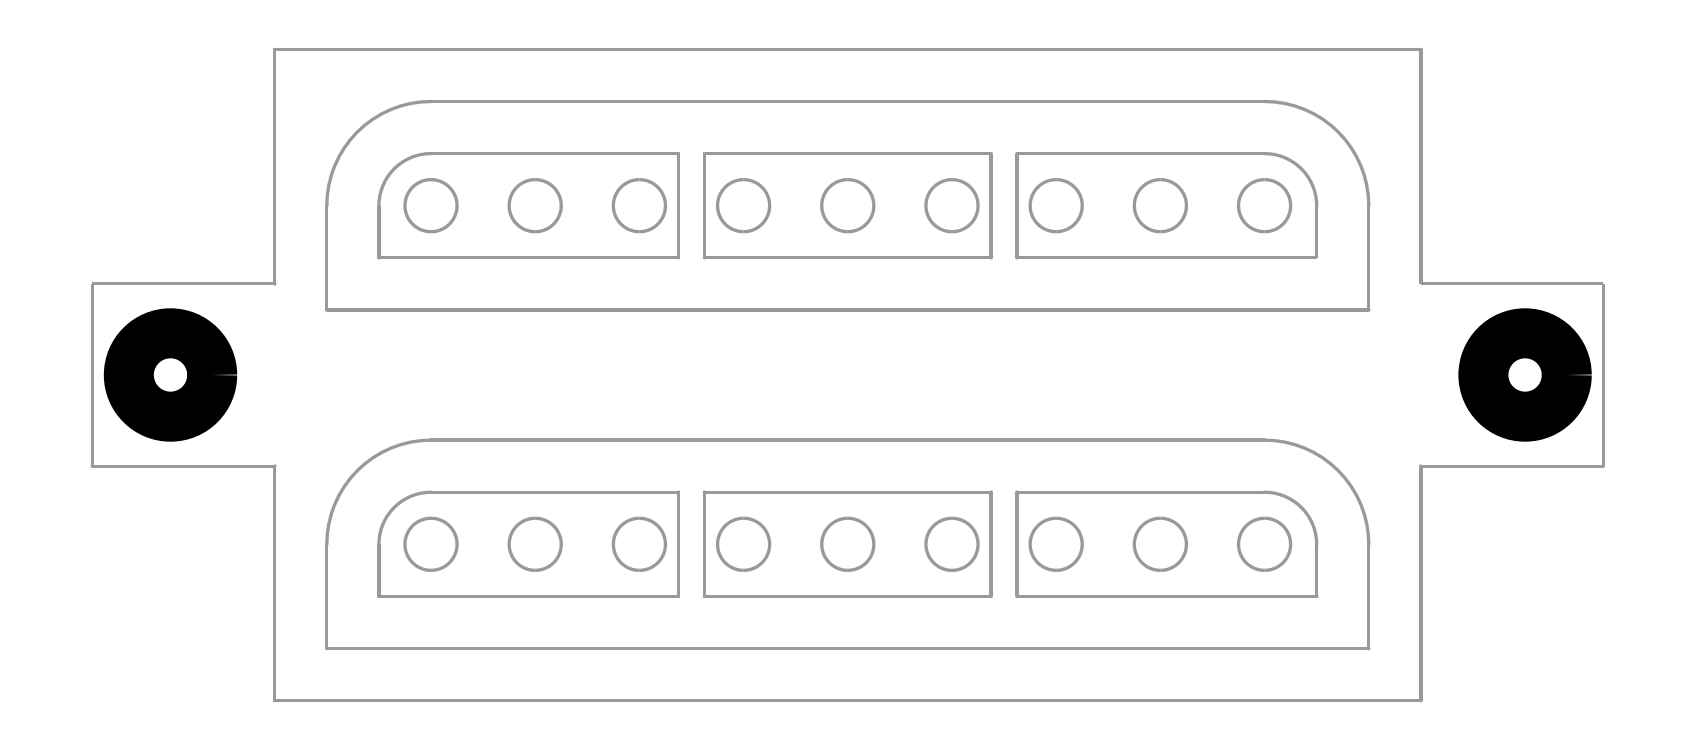
<metadata>
{"format":"dxf","ext":"dxf","renderer":"ezdxf+matplotlib","layout":"modelspace","background":"white","min_lineweight":24,"dpi":150}
</metadata>
<code>
0
SECTION
2
ENTITIES
0
LWPOLYLINE
8
21
90
        2
70
     0
43
0.127
10
17.72
20
20.57
10
57.72
20
20.57
0
LWPOLYLINE
8
21
90
        2
70
     0
43
0.0635
10
57.72
20
20.54
42
1
10
57.72
20
20.61
0
LWPOLYLINE
8
21
90
        2
70
     0
43
0.0635
10
17.72
20
20.61
42
1
10
17.72
20
20.54
0
LWPOLYLINE
8
21
90
        2
70
     0
43
0.127
10
17.72
20
20.57
10
17.72
20
24.57
0
LWPOLYLINE
8
21
90
        2
70
     0
43
0.0635
10
17.75
20
24.57
42
1
10
17.68
20
24.57
0
LWPOLYLINE
8
21
90
        2
70
     0
43
0.0635
10
17.68
20
20.57
42
1
10
17.75
20
20.57
0
LWPOLYLINE
8
21
90
        2
70
     0
43
0.127
10
21.72
20
28.57
10
53.72
20
28.57
0
LWPOLYLINE
8
21
90
        2
70
     0
43
0.127
10
57.72
20
24.57
10
57.72
20
20.57
0
LWPOLYLINE
8
21
90
        2
70
     0
43
0.0635
10
57.68
20
20.57
42
1
10
57.75
20
20.57
0
LWPOLYLINE
8
21
90
        2
70
     0
43
0.0635
10
57.75
20
24.57
42
1
10
57.68
20
24.57
0
LWPOLYLINE
8
21
90
        2
70
     0
43
0.127
10
19.72
20
24.57
10
19.72
20
22.57
0
LWPOLYLINE
8
21
90
        2
70
     0
43
0.0635
10
19.68
20
22.57
42
1
10
19.75
20
22.57
0
LWPOLYLINE
8
21
90
        2
70
     0
43
0.0635
10
19.75
20
24.57
42
1
10
19.68
20
24.57
0
LWPOLYLINE
8
21
90
        2
70
     0
43
0.127
10
19.72
20
22.57
10
31.22
20
22.57
0
LWPOLYLINE
8
21
90
        2
70
     0
43
0.0635
10
31.22
20
22.54
42
1
10
31.22
20
22.61
0
LWPOLYLINE
8
21
90
        2
70
     0
43
0.0635
10
19.72
20
22.61
42
1
10
19.72
20
22.54
0
LWPOLYLINE
8
21
90
        2
70
     0
43
0.127
10
32.22
20
22.57
10
43.22
20
22.57
0
LWPOLYLINE
8
21
90
        2
70
     0
43
0.0635
10
43.22
20
22.54
42
1
10
43.22
20
22.61
0
LWPOLYLINE
8
21
90
        2
70
     0
43
0.0635
10
32.22
20
22.61
42
1
10
32.22
20
22.54
0
LWPOLYLINE
8
21
90
        2
70
     0
43
0.127
10
44.22
20
22.57
10
55.72
20
22.57
0
LWPOLYLINE
8
21
90
        2
70
     0
43
0.0635
10
44.22
20
22.61
42
1
10
44.22
20
22.54
0
LWPOLYLINE
8
21
90
        2
70
     0
43
0.127
10
21.72
20
26.57
10
31.22
20
26.57
0
LWPOLYLINE
8
21
90
        2
70
     0
43
0.0635
10
31.22
20
26.54
42
1
10
31.22
20
26.61
0
LWPOLYLINE
8
21
90
        2
70
     0
43
0.127
10
55.72
20
24.57
10
55.72
20
22.57
0
LWPOLYLINE
8
21
90
        2
70
     0
43
0.0635
10
55.75
20
24.57
42
1
10
55.68
20
24.57
0
LWPOLYLINE
8
21
90
        2
70
     0
43
0.127
10
31.22
20
26.57
10
31.22
20
22.57
0
LWPOLYLINE
8
21
90
        2
70
     0
43
0.0635
10
31.18
20
22.57
42
1
10
31.25
20
22.57
0
LWPOLYLINE
8
21
90
        2
70
     0
43
0.0635
10
31.25
20
26.57
42
1
10
31.18
20
26.57
0
LWPOLYLINE
8
21
90
        2
70
     0
43
0.127
10
32.22
20
26.57
10
32.22
20
22.57
0
LWPOLYLINE
8
21
90
        2
70
     0
43
0.0635
10
32.18
20
22.57
42
1
10
32.25
20
22.57
0
LWPOLYLINE
8
21
90
        2
70
     0
43
0.0635
10
32.25
20
26.57
42
1
10
32.18
20
26.57
0
LWPOLYLINE
8
21
90
        2
70
     0
43
0.127
10
43.22
20
26.57
10
43.22
20
22.57
0
LWPOLYLINE
8
21
90
        2
70
     0
43
0.0635
10
43.18
20
22.57
42
1
10
43.25
20
22.57
0
LWPOLYLINE
8
21
90
        2
70
     0
43
0.0635
10
43.25
20
26.57
42
1
10
43.18
20
26.57
0
LWPOLYLINE
8
21
90
        2
70
     0
43
0.127
10
44.22
20
26.57
10
44.22
20
22.57
0
LWPOLYLINE
8
21
90
        2
70
     0
43
0.0635
10
44.18
20
22.57
42
1
10
44.25
20
22.57
0
LWPOLYLINE
8
21
90
        2
70
     0
43
0.0635
10
44.25
20
26.57
42
1
10
44.18
20
26.57
0
LWPOLYLINE
8
21
90
        2
70
     0
43
0.127
10
44.22
20
26.57
10
53.72
20
26.57
0
LWPOLYLINE
8
21
90
        2
70
     0
43
0.0635
10
44.22
20
26.61
42
1
10
44.22
20
26.54
0
LWPOLYLINE
8
21
90
        2
70
     0
43
0.127
10
32.22
20
26.57
10
43.22
20
26.57
0
LWPOLYLINE
8
21
90
        2
70
     0
43
0.0635
10
43.22
20
26.54
42
1
10
43.22
20
26.61
0
LWPOLYLINE
8
21
90
        2
70
     0
43
0.0635
10
32.22
20
26.61
42
1
10
32.22
20
26.54
0
LWPOLYLINE
8
21
90
        2
70
     0
43
0.127
10
15.72
20
30.57
10
59.72
20
30.57
0
LWPOLYLINE
8
21
90
        2
70
     0
43
0.0635
10
59.72
20
30.54
42
1
10
59.72
20
30.61
0
LWPOLYLINE
8
21
90
        2
70
     0
43
0.0635
10
15.72
20
30.61
42
1
10
15.72
20
30.54
0
LWPOLYLINE
8
21
90
        2
70
     0
43
0.127
10
59.72
20
30.57
10
59.72
20
21.57
0
LWPOLYLINE
8
21
90
        2
70
     0
43
0.0635
10
59.75
20
30.57
42
1
10
59.68
20
30.57
0
LWPOLYLINE
8
21
90
        2
70
     0
43
0.0635
10
15.75
20
21.57
42
1
10
15.68
20
21.57
0
LWPOLYLINE
8
21
90
        2
70
     0
43
0.127
10
15.72
20
21.57
10
15.72
20
30.57
0
LWPOLYLINE
8
21
90
        2
70
     0
43
0.0635
10
15.75
20
30.57
42
1
10
15.68
20
30.57
0
LWPOLYLINE
8
21
90
        2
70
     0
43
0.0635
10
15.68
20
21.57
42
1
10
15.75
20
21.57
0
LWPOLYLINE
8
21
90
        2
70
     0
43
0.127
10
21.72
20
28.57
42
0.4142
10
17.72
20
24.57
0
LWPOLYLINE
8
21
90
        2
70
     0
43
0.0635
10
17.68
20
24.57
42
1
10
17.75
20
24.57
0
LWPOLYLINE
8
21
90
        2
70
     0
43
0.127
10
57.72
20
24.57
42
0.4142
10
53.72
20
28.57
0
LWPOLYLINE
8
21
90
        2
70
     0
43
0.0635
10
57.68
20
24.57
42
1
10
57.75
20
24.57
0
LWPOLYLINE
8
21
90
        2
70
     0
43
0.127
10
21.72
20
26.57
42
0.4142
10
19.72
20
24.57
0
LWPOLYLINE
8
21
90
        2
70
     0
43
0.0635
10
19.68
20
24.57
42
1
10
19.75
20
24.57
0
LWPOLYLINE
8
21
90
        2
70
     0
43
0.127
10
55.72
20
24.57
42
0.4142
10
53.72
20
26.57
0
LWPOLYLINE
8
21
90
        2
70
     0
43
0.0635
10
55.68
20
24.57
42
1
10
55.75
20
24.57
0
LWPOLYLINE
8
21
90
        2
70
     0
43
0.127
10
17.72
20
7.574
10
57.72
20
7.574
0
LWPOLYLINE
8
21
90
        2
70
     0
43
0.0635
10
57.72
20
7.542
42
1
10
57.72
20
7.606
0
LWPOLYLINE
8
21
90
        2
70
     0
43
0.0635
10
17.72
20
7.606
42
1
10
17.72
20
7.542
0
LWPOLYLINE
8
21
90
        2
70
     0
43
0.127
10
17.72
20
7.574
10
17.72
20
11.57
0
LWPOLYLINE
8
21
90
        2
70
     0
43
0.0635
10
17.75
20
11.57
42
1
10
17.68
20
11.57
0
LWPOLYLINE
8
21
90
        2
70
     0
43
0.0635
10
17.68
20
7.574
42
1
10
17.75
20
7.574
0
LWPOLYLINE
8
21
90
        2
70
     0
43
0.127
10
21.72
20
15.57
10
53.72
20
15.57
0
LWPOLYLINE
8
21
90
        2
70
     0
43
0.0635
10
21.72
20
15.61
42
1
10
21.72
20
15.54
0
LWPOLYLINE
8
21
90
        2
70
     0
43
0.127
10
57.72
20
11.57
10
57.72
20
7.574
0
LWPOLYLINE
8
21
90
        2
70
     0
43
0.0635
10
57.68
20
7.574
42
1
10
57.75
20
7.574
0
LWPOLYLINE
8
21
90
        2
70
     0
43
0.0635
10
57.75
20
11.57
42
1
10
57.68
20
11.57
0
LWPOLYLINE
8
21
90
        2
70
     0
43
0.127
10
19.72
20
11.57
10
19.72
20
9.574
0
LWPOLYLINE
8
21
90
        2
70
     0
43
0.0635
10
19.68
20
9.574
42
1
10
19.75
20
9.574
0
LWPOLYLINE
8
21
90
        2
70
     0
43
0.0635
10
19.75
20
11.57
42
1
10
19.68
20
11.57
0
LWPOLYLINE
8
21
90
        2
70
     0
43
0.127
10
19.72
20
9.574
10
31.22
20
9.574
0
LWPOLYLINE
8
21
90
        2
70
     0
43
0.0635
10
31.22
20
9.542
42
1
10
31.22
20
9.606
0
LWPOLYLINE
8
21
90
        2
70
     0
43
0.0635
10
19.72
20
9.606
42
1
10
19.72
20
9.542
0
LWPOLYLINE
8
21
90
        2
70
     0
43
0.127
10
32.22
20
9.574
10
43.22
20
9.574
0
LWPOLYLINE
8
21
90
        2
70
     0
43
0.0635
10
43.22
20
9.542
42
1
10
43.22
20
9.606
0
LWPOLYLINE
8
21
90
        2
70
     0
43
0.0635
10
32.22
20
9.606
42
1
10
32.22
20
9.542
0
LWPOLYLINE
8
21
90
        2
70
     0
43
0.127
10
44.22
20
9.574
10
55.72
20
9.574
0
LWPOLYLINE
8
21
90
        2
70
     0
43
0.0635
10
55.72
20
9.542
42
1
10
55.72
20
9.606
0
LWPOLYLINE
8
21
90
        2
70
     0
43
0.0635
10
44.22
20
9.606
42
1
10
44.22
20
9.542
0
LWPOLYLINE
8
21
90
        2
70
     0
43
0.127
10
21.72
20
13.57
10
31.22
20
13.57
0
LWPOLYLINE
8
21
90
        2
70
     0
43
0.0635
10
31.22
20
13.54
42
1
10
31.22
20
13.61
0
LWPOLYLINE
8
21
90
        2
70
     0
43
0.0635
10
21.72
20
13.61
42
1
10
21.72
20
13.54
0
LWPOLYLINE
8
21
90
        2
70
     0
43
0.127
10
55.72
20
11.57
10
55.72
20
9.574
0
LWPOLYLINE
8
21
90
        2
70
     0
43
0.0635
10
55.68
20
9.574
42
1
10
55.75
20
9.574
0
LWPOLYLINE
8
21
90
        2
70
     0
43
0.0635
10
55.75
20
11.57
42
1
10
55.68
20
11.57
0
LWPOLYLINE
8
21
90
        2
70
     0
43
0.127
10
31.22
20
13.57
10
31.22
20
9.574
0
LWPOLYLINE
8
21
90
        2
70
     0
43
0.0635
10
31.18
20
9.574
42
1
10
31.25
20
9.574
0
LWPOLYLINE
8
21
90
        2
70
     0
43
0.0635
10
31.25
20
13.57
42
1
10
31.18
20
13.57
0
LWPOLYLINE
8
21
90
        2
70
     0
43
0.127
10
32.22
20
13.57
10
32.22
20
9.574
0
LWPOLYLINE
8
21
90
        2
70
     0
43
0.0635
10
32.18
20
9.574
42
1
10
32.25
20
9.574
0
LWPOLYLINE
8
21
90
        2
70
     0
43
0.0635
10
32.25
20
13.57
42
1
10
32.18
20
13.57
0
LWPOLYLINE
8
21
90
        2
70
     0
43
0.127
10
43.22
20
13.57
10
43.22
20
9.574
0
LWPOLYLINE
8
21
90
        2
70
     0
43
0.0635
10
43.18
20
9.574
42
1
10
43.25
20
9.574
0
LWPOLYLINE
8
21
90
        2
70
     0
43
0.0635
10
43.25
20
13.57
42
1
10
43.18
20
13.57
0
LWPOLYLINE
8
21
90
        2
70
     0
43
0.127
10
44.22
20
13.57
10
44.22
20
9.574
0
LWPOLYLINE
8
21
90
        2
70
     0
43
0.0635
10
44.18
20
9.574
42
1
10
44.25
20
9.574
0
LWPOLYLINE
8
21
90
        2
70
     0
43
0.0635
10
44.25
20
13.57
42
1
10
44.18
20
13.57
0
LWPOLYLINE
8
21
90
        2
70
     0
43
0.127
10
44.22
20
13.57
10
53.72
20
13.57
0
LWPOLYLINE
8
21
90
        2
70
     0
43
0.0635
10
53.72
20
13.54
42
1
10
53.72
20
13.61
0
LWPOLYLINE
8
21
90
        2
70
     0
43
0.0635
10
44.22
20
13.61
42
1
10
44.22
20
13.54
0
LWPOLYLINE
8
21
90
        2
70
     0
43
0.127
10
32.22
20
13.57
10
43.22
20
13.57
0
LWPOLYLINE
8
21
90
        2
70
     0
43
0.0635
10
43.22
20
13.54
42
1
10
43.22
20
13.61
0
LWPOLYLINE
8
21
90
        2
70
     0
43
0.0635
10
32.22
20
13.61
42
1
10
32.22
20
13.54
0
LWPOLYLINE
8
21
90
        2
70
     0
43
0.0635
10
59.68
20
14.57
42
1
10
59.75
20
14.57
0
LWPOLYLINE
8
21
90
        2
70
     0
43
0.127
10
59.72
20
14.57
10
59.72
20
5.574
0
LWPOLYLINE
8
21
90
        2
70
     0
43
0.0635
10
59.68
20
5.574
42
1
10
59.75
20
5.574
0
LWPOLYLINE
8
21
90
        2
70
     0
43
0.0635
10
59.75
20
14.57
42
1
10
59.68
20
14.57
0
LWPOLYLINE
8
21
90
        2
70
     0
43
0.127
10
59.72
20
5.574
10
15.72
20
5.574
0
LWPOLYLINE
8
21
90
        2
70
     0
43
0.0635
10
15.72
20
5.606
42
1
10
15.72
20
5.542
0
LWPOLYLINE
8
21
90
        2
70
     0
43
0.0635
10
59.72
20
5.542
42
1
10
59.72
20
5.606
0
LWPOLYLINE
8
21
90
        2
70
     0
43
0.127
10
15.72
20
5.574
10
15.72
20
14.57
0
LWPOLYLINE
8
21
90
        2
70
     0
43
0.0635
10
15.75
20
14.57
42
1
10
15.68
20
14.57
0
LWPOLYLINE
8
21
90
        2
70
     0
43
0.0635
10
15.68
20
5.574
42
1
10
15.75
20
5.574
0
LWPOLYLINE
8
21
90
        2
70
     0
43
0.0635
10
15.68
20
14.57
42
1
10
15.75
20
14.57
0
LWPOLYLINE
8
21
90
        2
70
     0
43
0.127
10
21.72
20
15.57
42
0.4142
10
17.72
20
11.57
0
LWPOLYLINE
8
21
90
        2
70
     0
43
0.0635
10
21.72
20
15.54
42
1
10
21.72
20
15.61
0
LWPOLYLINE
8
21
90
        2
70
     0
43
0.0635
10
17.68
20
11.57
42
1
10
17.75
20
11.57
0
LWPOLYLINE
8
21
90
        2
70
     0
43
0.127
10
57.72
20
11.57
42
0.4142
10
53.72
20
15.57
0
LWPOLYLINE
8
21
90
        2
70
     0
43
0.0635
10
57.68
20
11.57
42
1
10
57.75
20
11.57
0
LWPOLYLINE
8
21
90
        2
70
     0
43
0.127
10
21.72
20
13.57
42
0.4142
10
19.72
20
11.57
0
LWPOLYLINE
8
21
90
        2
70
     0
43
0.0635
10
21.72
20
13.54
42
1
10
21.72
20
13.61
0
LWPOLYLINE
8
21
90
        2
70
     0
43
0.0635
10
19.68
20
11.57
42
1
10
19.75
20
11.57
0
LWPOLYLINE
8
21
90
        2
70
     0
43
0.127
10
55.72
20
11.57
42
0.4142
10
53.72
20
13.57
0
LWPOLYLINE
8
21
90
        2
70
     0
43
0.0635
10
55.68
20
11.57
42
1
10
55.75
20
11.57
0
LWPOLYLINE
8
21
90
        2
70
     0
43
0.0635
10
53.72
20
13.61
42
1
10
53.72
20
13.54
0
LWPOLYLINE
8
21
90
        2
70
     0
43
0.127
10
15.72
20
21.57
10
8.716
20
21.57
0
LWPOLYLINE
8
21
90
        2
70
     0
43
0.0635
10
15.72
20
21.54
42
1
10
15.72
20
21.61
0
LWPOLYLINE
8
21
90
        2
70
     0
43
0.127
10
8.716
20
21.57
10
8.716
20
14.57
0
LWPOLYLINE
8
21
90
        2
70
     0
43
0.0635
10
8.684
20
14.57
42
1
10
8.748
20
14.57
0
LWPOLYLINE
8
21
90
        2
70
     0
43
0.127
10
8.716
20
14.57
10
15.72
20
14.57
0
LWPOLYLINE
8
21
90
        2
70
     0
43
0.0635
10
15.72
20
14.54
42
1
10
15.72
20
14.61
0
LWPOLYLINE
8
21
90
        2
70
     0
43
0.0635
10
8.716
20
14.61
42
1
10
8.716
20
14.54
0
LWPOLYLINE
8
21
90
        2
70
     0
43
0.127
10
66.72
20
21.57
10
66.72
20
14.57
0
LWPOLYLINE
8
21
90
        2
70
     0
43
0.0635
10
66.68
20
14.57
42
1
10
66.75
20
14.57
0
LWPOLYLINE
8
21
90
        2
70
     0
43
0.127
10
66.72
20
14.57
10
59.72
20
14.57
0
LWPOLYLINE
8
21
90
        2
70
     0
43
0.0635
10
59.72
20
14.61
42
1
10
59.72
20
14.54
0
LWPOLYLINE
8
21
90
        2
70
     0
43
0.0635
10
66.72
20
14.54
42
1
10
66.72
20
14.61
0
LWPOLYLINE
8
21
90
        2
70
     0
43
0.127
10
59.72
20
21.57
10
66.72
20
21.57
0
LWPOLYLINE
8
21
90
        3
70
     0
43
0.127
10
21.72
20
23.57
42
1
10
21.72
20
25.57
42
1
10
21.72
20
23.57
0
LWPOLYLINE
8
21
90
        3
70
     0
43
0.127
10
25.72
20
23.57
42
1
10
25.72
20
25.57
42
1
10
25.72
20
23.57
0
LWPOLYLINE
8
21
90
        3
70
     0
43
0.127
10
29.72
20
23.57
42
1
10
29.72
20
25.57
42
1
10
29.72
20
23.57
0
LWPOLYLINE
8
21
90
        3
70
     0
43
0.127
10
33.72
20
23.57
42
1
10
33.72
20
25.57
42
1
10
33.72
20
23.57
0
LWPOLYLINE
8
21
90
        3
70
     0
43
0.127
10
37.72
20
23.57
42
1
10
37.72
20
25.57
42
1
10
37.72
20
23.57
0
LWPOLYLINE
8
21
90
        3
70
     0
43
0.127
10
41.72
20
23.57
42
1
10
41.72
20
25.57
42
1
10
41.72
20
23.57
0
LWPOLYLINE
8
21
90
        3
70
     0
43
0.127
10
53.72
20
23.57
42
1
10
53.72
20
25.57
42
1
10
53.72
20
23.57
0
LWPOLYLINE
8
21
90
        3
70
     0
43
0.127
10
49.72
20
23.57
42
1
10
49.72
20
25.57
42
1
10
49.72
20
23.57
0
LWPOLYLINE
8
21
90
        3
70
     0
43
0.127
10
45.72
20
23.57
42
1
10
45.72
20
25.57
42
1
10
45.72
20
23.57
0
LWPOLYLINE
8
21
90
        3
70
     0
43
0.127
10
21.72
20
10.57
42
1
10
21.72
20
12.57
42
1
10
21.72
20
10.57
0
LWPOLYLINE
8
21
90
        3
70
     0
43
0.127
10
25.72
20
10.57
42
1
10
25.72
20
12.57
42
1
10
25.72
20
10.57
0
LWPOLYLINE
8
21
90
        3
70
     0
43
0.127
10
29.72
20
10.57
42
1
10
29.72
20
12.57
42
1
10
29.72
20
10.57
0
LWPOLYLINE
8
21
90
        3
70
     0
43
0.127
10
33.72
20
10.57
42
1
10
33.72
20
12.57
42
1
10
33.72
20
10.57
0
LWPOLYLINE
8
21
90
        3
70
     0
43
0.127
10
37.72
20
10.57
42
1
10
37.72
20
12.57
42
1
10
37.72
20
10.57
0
LWPOLYLINE
8
21
90
        3
70
     0
43
0.127
10
41.72
20
10.57
42
1
10
41.72
20
12.57
42
1
10
41.72
20
10.57
0
LWPOLYLINE
8
21
90
        3
70
     0
43
0.127
10
53.72
20
10.57
42
1
10
53.72
20
12.57
42
1
10
53.72
20
10.57
0
LWPOLYLINE
8
21
90
        3
70
     0
43
0.127
10
49.72
20
10.57
42
1
10
49.72
20
12.57
42
1
10
49.72
20
10.57
0
LWPOLYLINE
8
21
90
        3
70
     0
43
0.127
10
45.72
20
10.57
42
1
10
45.72
20
12.57
42
1
10
45.72
20
10.57
0
CIRCLE
8
20
10
11.72
20
18.07
30
0
40
1.6
0
CIRCLE
8
20
10
63.72
20
18.07
30
0
40
1.6
0
ENDSEC
0
EOF

</code>
